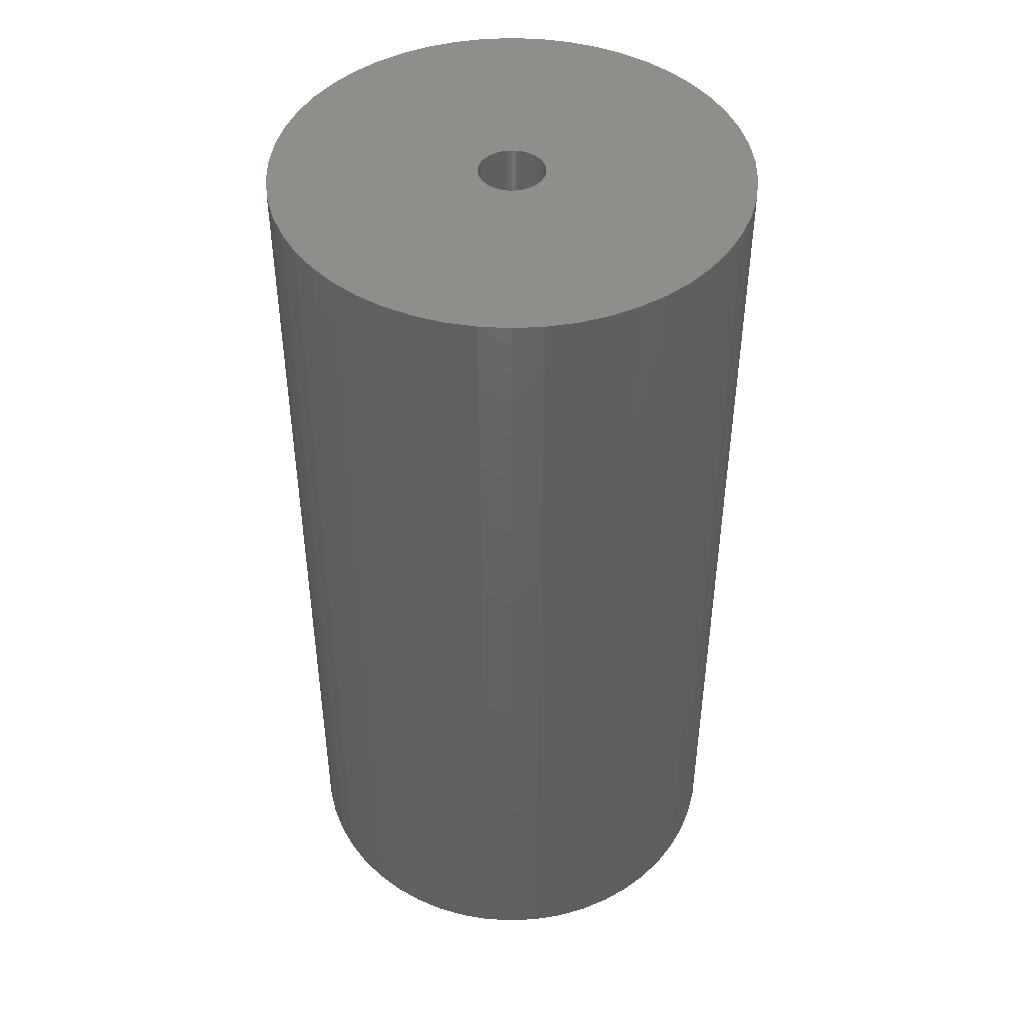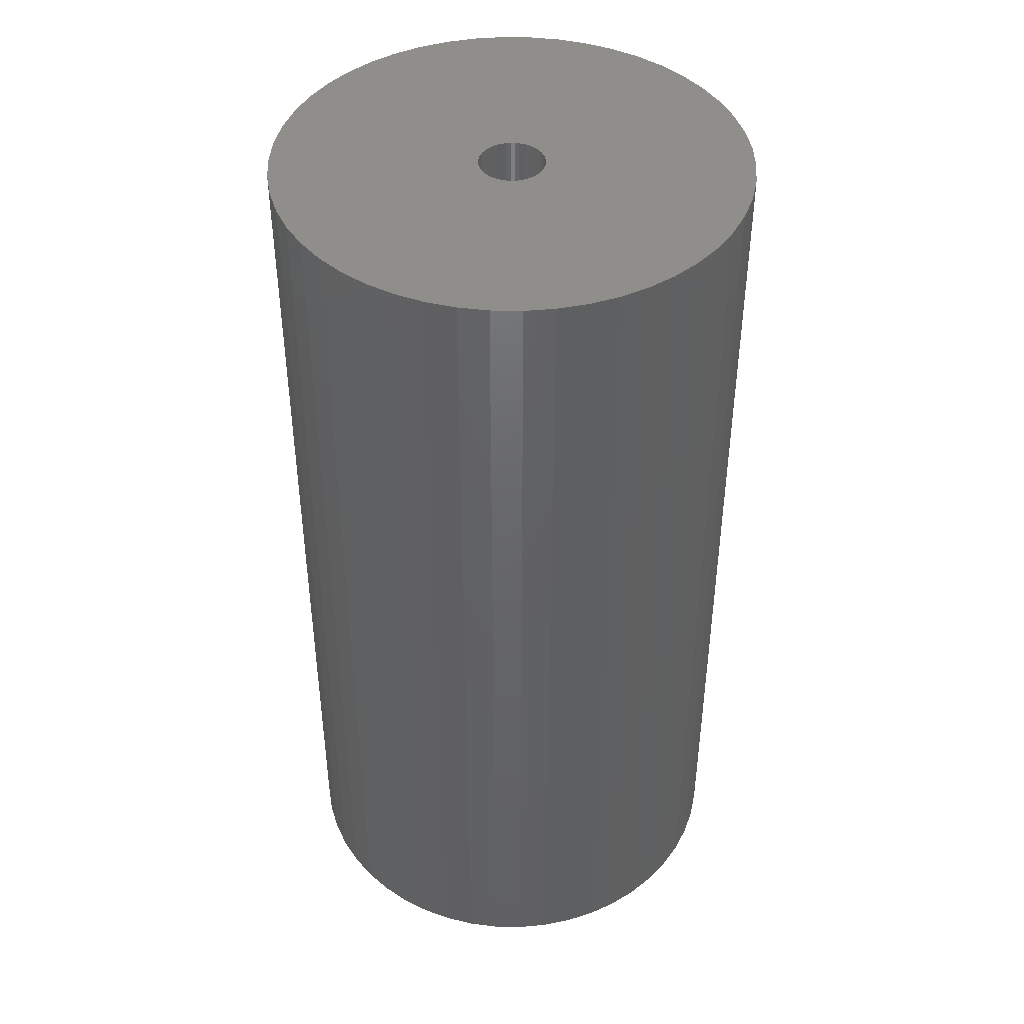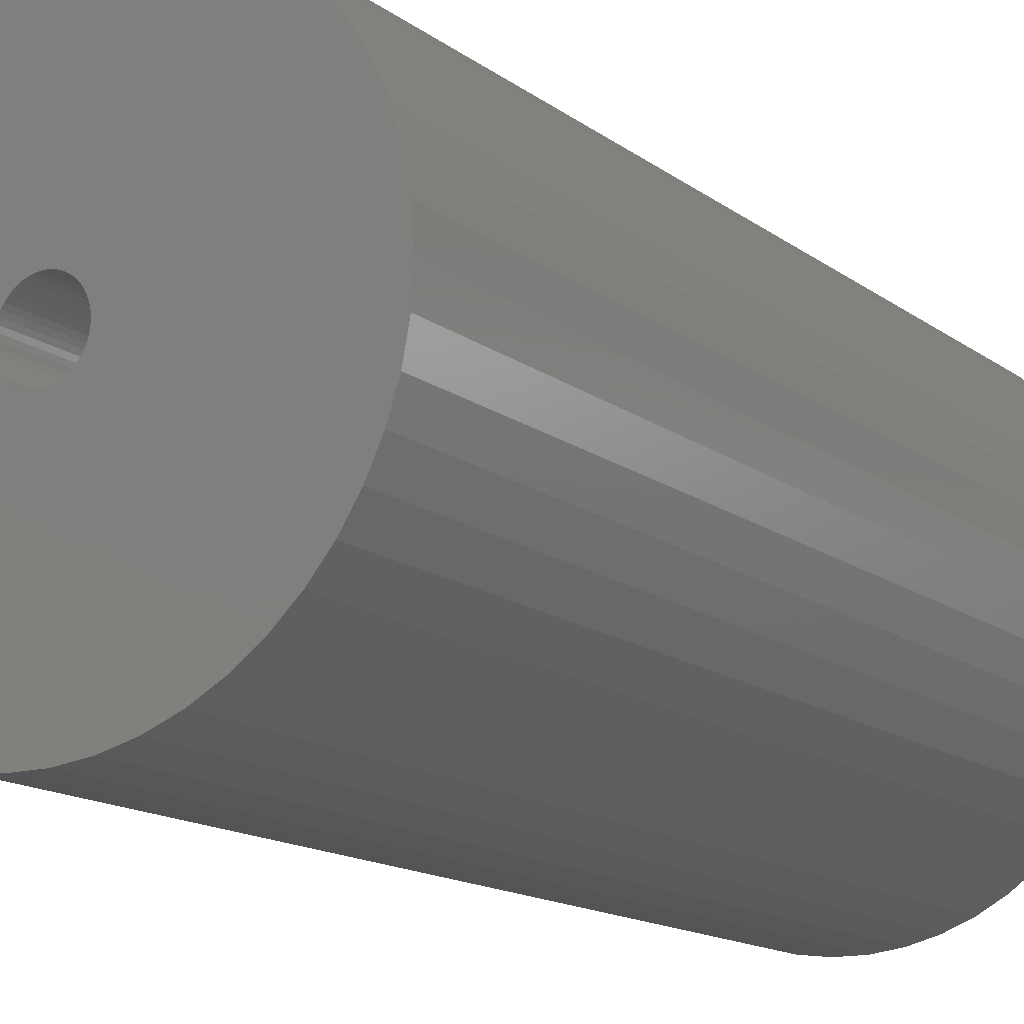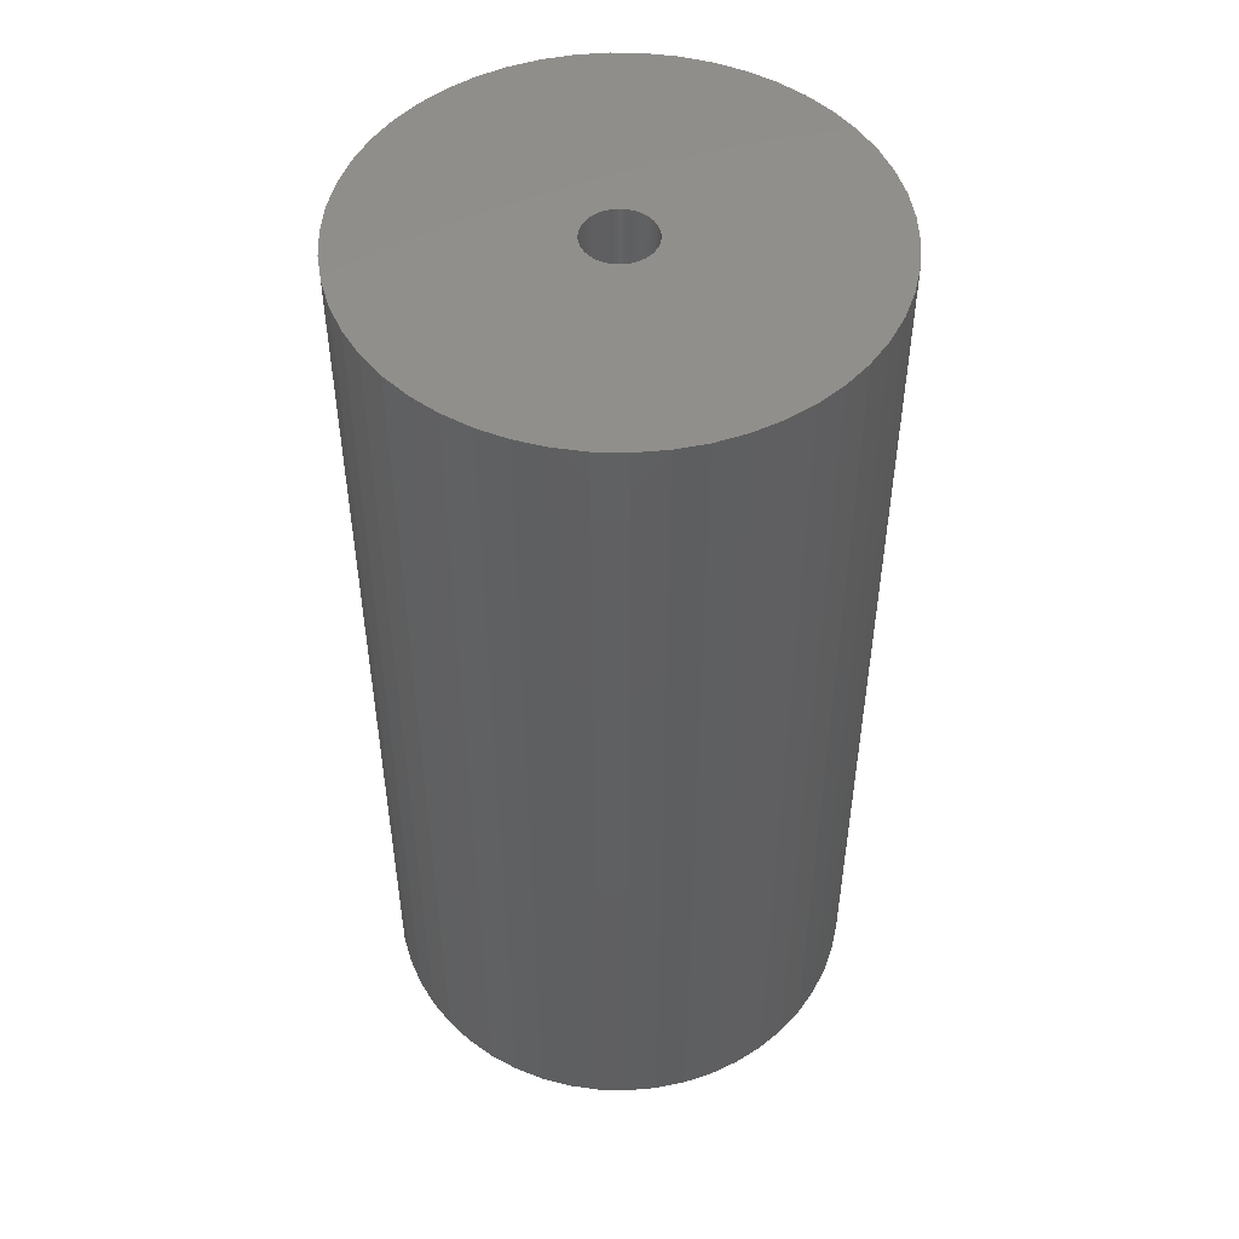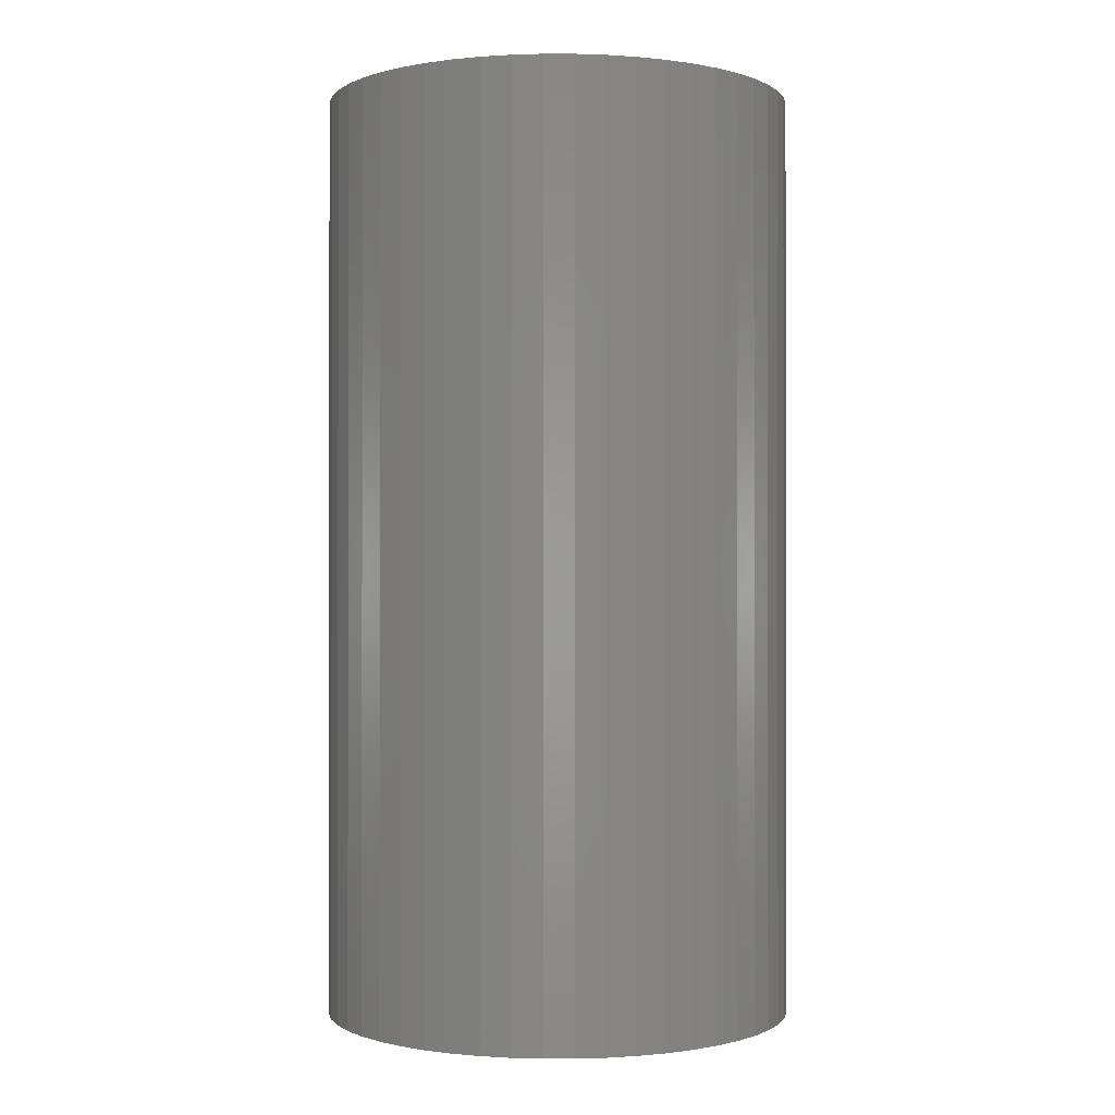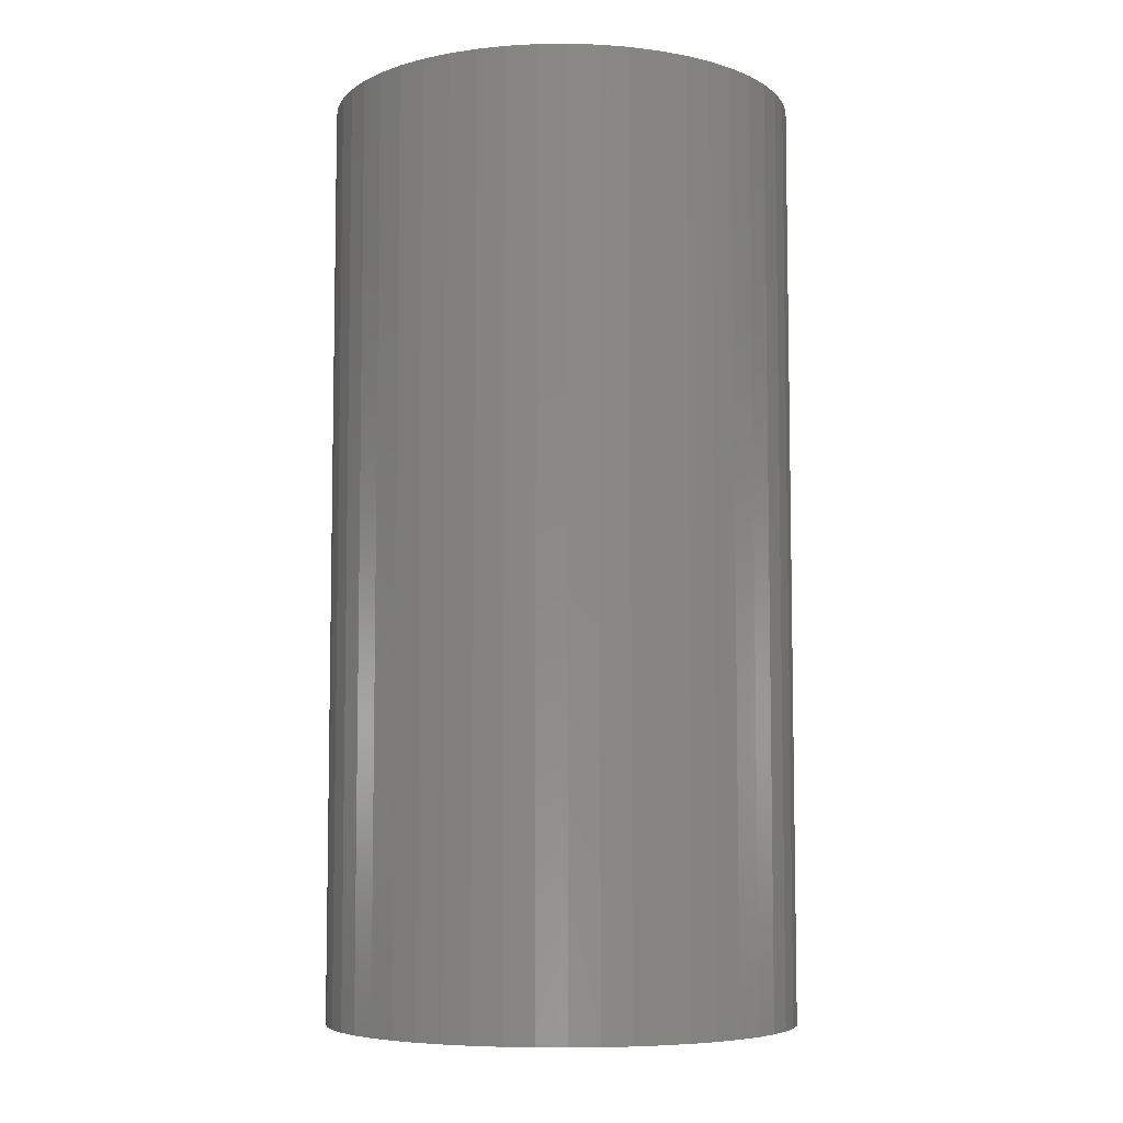
<metadata>
{"format":"stl","ext":"stl","renderer":"f3d","projection":"perspective","resolution":1024,"background":"white","views":[{"elev":45.2,"azim":-161.9,"up":"+Z"},{"elev":43.4,"azim":109.2,"up":"+Z"},{"elev":-14.1,"azim":-147.9,"up":"+Y"},{"elev":49.9,"azim":66.4,"up":"+Z"},{"elev":-0.5,"azim":-72.3,"up":"+Z"},{"elev":-6.6,"azim":2.2,"up":"+Z"}]}
</metadata>
<code>
# stl→obj: 200 verts, 400 faces
v 21.5 0 42.5
v 21.33 2.695 -42.5
v 21.33 2.695 42.5
v 21.5 0 -42.5
v -21.5 0 -42.5
v -21.33 2.695 42.5
v -21.33 2.695 -42.5
v -21.5 0 42.5
v 1.35 21.46 -42.5
v -1.35 21.46 42.5
v 1.35 21.46 42.5
v -1.35 21.46 -42.5
v -1.35 -21.46 -42.5
v 1.35 -21.46 42.5
v -1.35 -21.46 42.5
v 1.35 -21.46 -42.5
v 15.67 14.72 -42.5
v 13.7 16.57 42.5
v 15.67 14.72 42.5
v 13.7 16.57 -42.5
v -13.7 16.57 -42.5
v -15.67 14.72 42.5
v -13.7 16.57 42.5
v -15.67 14.72 -42.5
v -6.644 20.45 -42.5
v -9.154 19.45 42.5
v -6.644 20.45 42.5
v -9.154 19.45 -42.5
v 19.99 7.915 42.5
v 18.84 10.36 -42.5
v 18.84 10.36 42.5
v 19.99 7.915 -42.5
v 17.39 12.64 -42.5
v 17.39 12.64 42.5
v 9.154 19.45 -42.5
v 6.644 20.45 42.5
v 9.154 19.45 42.5
v 6.644 20.45 -42.5
v 11.52 18.15 -42.5
v 11.52 18.15 42.5
v -19.99 7.915 -42.5
v -18.84 10.36 42.5
v -18.84 10.36 -42.5
v -19.99 7.915 42.5
v -17.39 12.64 -42.5
v -17.39 12.64 42.5
v -20.82 5.347 -42.5
v -20.82 5.347 42.5
v -4.029 21.12 -42.5
v -4.029 21.12 42.5
v 4.029 -21.12 42.5
v 4.029 -21.12 -42.5
v 20.82 5.347 42.5
v 20.82 5.347 -42.5
v 4.029 21.12 42.5
v 4.029 21.12 -42.5
v 3 0 42.5
v 2.976 0.376 42.5
v 21.33 -2.695 42.5
v 2.906 0.7461 42.5
v 2.976 -0.376 42.5
v 2.789 1.104 42.5
v 20.82 -5.347 42.5
v 2.629 1.445 42.5
v 2.906 -0.7461 42.5
v 2.427 1.763 42.5
v 19.99 -7.915 42.5
v 2.187 2.054 42.5
v 2.789 -1.104 42.5
v 1.912 2.312 42.5
v 18.84 -10.36 42.5
v 1.607 2.533 42.5
v 2.629 -1.445 42.5
v 1.277 2.714 42.5
v 17.39 -12.64 42.5
v 0.9271 2.853 42.5
v 2.427 -1.763 42.5
v 15.67 -14.72 42.5
v 0.5621 2.947 42.5
v 0.1884 2.994 42.5
v -0.1884 2.994 42.5
v -0.5621 2.947 42.5
v -0.9271 2.853 42.5
v -1.277 2.714 42.5
v -1.607 2.533 42.5
v -11.52 18.15 42.5
v -1.912 2.312 42.5
v -2.187 2.054 42.5
v -2.427 1.763 42.5
v 2.187 -2.054 42.5
v 13.7 -16.57 42.5
v 1.912 -2.312 42.5
v 11.52 -18.15 42.5
v 1.607 -2.533 42.5
v 9.154 -19.45 42.5
v 1.277 -2.714 42.5
v 6.644 -20.45 42.5
v 0.9271 -2.853 42.5
v 0.5621 -2.947 42.5
v 0.1884 -2.994 42.5
v -0.1884 -2.994 42.5
v -0.5621 -2.947 42.5
v -4.029 -21.12 42.5
v -0.9271 -2.853 42.5
v -6.644 -20.45 42.5
v -1.277 -2.714 42.5
v -9.154 -19.45 42.5
v -1.607 -2.533 42.5
v -11.52 -18.15 42.5
v -1.912 -2.312 42.5
v -13.7 -16.57 42.5
v -2.187 -2.054 42.5
v -15.67 -14.72 42.5
v -2.427 -1.763 42.5
v -17.39 -12.64 42.5
v -2.629 -1.445 42.5
v -18.84 -10.36 42.5
v -2.789 -1.104 42.5
v -19.99 -7.915 42.5
v -2.906 -0.7461 42.5
v -20.82 -5.347 42.5
v -2.976 -0.376 42.5
v -21.33 -2.695 42.5
v -3 0 42.5
v -2.629 1.445 42.5
v -2.789 1.104 42.5
v -2.906 0.7461 42.5
v -2.976 0.376 42.5
v -11.52 18.15 -42.5
v 21.33 -2.695 -42.5
v 17.39 -12.64 -42.5
v 15.67 -14.72 -42.5
v 20.82 -5.347 -42.5
v 19.99 -7.915 -42.5
v -18.84 -10.36 -42.5
v -19.99 -7.915 -42.5
v 3 0 -42.5
v 2.976 -0.376 -42.5
v 2.906 -0.7461 -42.5
v 2.976 0.376 -42.5
v 2.789 -1.104 -42.5
v 18.84 -10.36 -42.5
v 2.629 -1.445 -42.5
v 2.906 0.7461 -42.5
v 2.427 -1.763 -42.5
v 2.187 -2.054 -42.5
v 13.7 -16.57 -42.5
v 2.789 1.104 -42.5
v 1.912 -2.312 -42.5
v 11.52 -18.15 -42.5
v 1.607 -2.533 -42.5
v 9.154 -19.45 -42.5
v 2.629 1.445 -42.5
v 1.277 -2.714 -42.5
v 6.644 -20.45 -42.5
v 0.9271 -2.853 -42.5
v 2.427 1.763 -42.5
v 0.5621 -2.947 -42.5
v 0.1884 -2.994 -42.5
v -0.1884 -2.994 -42.5
v -0.5621 -2.947 -42.5
v -4.029 -21.12 -42.5
v -0.9271 -2.853 -42.5
v -6.644 -20.45 -42.5
v -1.277 -2.714 -42.5
v -9.154 -19.45 -42.5
v -1.607 -2.533 -42.5
v -11.52 -18.15 -42.5
v -1.912 -2.312 -42.5
v -13.7 -16.57 -42.5
v -2.187 -2.054 -42.5
v -15.67 -14.72 -42.5
v -2.427 -1.763 -42.5
v 2.187 2.054 -42.5
v 1.912 2.312 -42.5
v 1.607 2.533 -42.5
v 1.277 2.714 -42.5
v 0.9271 2.853 -42.5
v 0.5621 2.947 -42.5
v 0.1884 2.994 -42.5
v -0.1884 2.994 -42.5
v -0.5621 2.947 -42.5
v -0.9271 2.853 -42.5
v -1.277 2.714 -42.5
v -1.607 2.533 -42.5
v -1.912 2.312 -42.5
v -2.187 2.054 -42.5
v -2.427 1.763 -42.5
v -2.629 1.445 -42.5
v -2.789 1.104 -42.5
v -2.906 0.7461 -42.5
v -2.976 0.376 -42.5
v -3 0 -42.5
v -17.39 -12.64 -42.5
v -2.629 -1.445 -42.5
v -2.789 -1.104 -42.5
v -2.906 -0.7461 -42.5
v -20.82 -5.347 -42.5
v -2.976 -0.376 -42.5
v -21.33 -2.695 -42.5
f 1 2 3
f 2 1 4
f 5 6 7
f 6 5 8
f 9 10 11
f 10 9 12
f 13 14 15
f 14 13 16
f 17 18 19
f 18 17 20
f 21 22 23
f 22 21 24
f 25 26 27
f 26 25 28
f 29 30 31
f 30 29 32
f 31 33 34
f 33 31 30
f 35 36 37
f 36 35 38
f 39 37 40
f 37 39 35
f 41 42 43
f 42 41 44
f 45 22 24
f 22 45 46
f 47 44 41
f 44 47 48
f 49 27 50
f 27 49 25
f 16 51 14
f 51 16 52
f 53 32 29
f 32 53 54
f 3 54 53
f 54 3 2
f 34 17 19
f 17 34 33
f 38 55 36
f 55 38 56
f 56 11 55
f 11 56 9
f 20 40 18
f 40 20 39
f 43 46 45
f 46 43 42
f 7 48 47
f 48 7 6
f 57 1 3
f 58 3 53
f 1 57 59
f 60 53 29
f 61 59 57
f 62 29 31
f 59 61 63
f 64 31 34
f 65 63 61
f 66 34 19
f 63 65 67
f 68 19 18
f 69 67 65
f 70 18 40
f 67 69 71
f 72 40 37
f 73 71 69
f 74 37 36
f 71 73 75
f 76 36 55
f 77 75 73
f 75 77 78
f 3 58 57
f 53 60 58
f 29 62 60
f 31 64 62
f 34 66 64
f 19 68 66
f 18 70 68
f 40 72 70
f 79 55 11
f 37 74 72
f 36 76 74
f 55 79 76
f 11 80 79
f 11 81 80
f 10 81 11
f 81 10 82
f 50 82 10
f 82 50 83
f 27 83 50
f 83 27 84
f 26 84 27
f 84 26 85
f 86 85 26
f 85 86 87
f 23 87 86
f 87 23 88
f 88 22 89
f 22 88 23
f 90 78 77
f 78 90 91
f 92 91 90
f 91 92 93
f 94 93 92
f 93 94 95
f 96 95 94
f 95 96 97
f 98 97 96
f 97 98 51
f 99 51 98
f 51 99 14
f 100 14 99
f 101 14 100
f 15 101 102
f 103 102 104
f 105 104 106
f 101 15 14
f 107 106 108
f 109 108 110
f 111 110 112
f 113 112 114
f 115 114 116
f 117 116 118
f 119 118 120
f 121 120 122
f 102 103 15
f 123 122 124
f 46 89 22
f 89 46 125
f 104 105 103
f 42 125 46
f 106 107 105
f 125 42 126
f 108 109 107
f 44 126 42
f 110 111 109
f 126 44 127
f 112 113 111
f 48 127 44
f 114 115 113
f 127 48 128
f 116 117 115
f 6 128 48
f 118 119 117
f 128 6 124
f 120 121 119
f 8 124 6
f 122 123 121
f 124 8 123
f 28 86 26
f 86 28 129
f 129 23 86
f 23 129 21
f 12 50 10
f 50 12 49
f 59 4 1
f 4 59 130
f 78 131 75
f 131 78 132
f 67 133 63
f 133 67 134
f 63 130 59
f 130 63 133
f 135 119 136
f 119 135 117
f 137 4 130
f 138 130 133
f 4 137 2
f 139 133 134
f 140 2 137
f 141 134 142
f 2 140 54
f 143 142 131
f 144 54 140
f 145 131 132
f 54 144 32
f 146 132 147
f 148 32 144
f 149 147 150
f 32 148 30
f 151 150 152
f 153 30 148
f 154 152 155
f 30 153 33
f 156 155 52
f 157 33 153
f 33 157 17
f 130 138 137
f 133 139 138
f 134 141 139
f 142 143 141
f 131 145 143
f 132 146 145
f 147 149 146
f 150 151 149
f 158 52 16
f 152 154 151
f 155 156 154
f 52 158 156
f 16 159 158
f 16 160 159
f 13 160 16
f 160 13 161
f 162 161 13
f 161 162 163
f 164 163 162
f 163 164 165
f 166 165 164
f 165 166 167
f 168 167 166
f 167 168 169
f 170 169 168
f 169 170 171
f 171 172 173
f 172 171 170
f 174 17 157
f 17 174 20
f 175 20 174
f 20 175 39
f 176 39 175
f 39 176 35
f 177 35 176
f 35 177 38
f 178 38 177
f 38 178 56
f 179 56 178
f 56 179 9
f 180 9 179
f 181 9 180
f 12 181 182
f 49 182 183
f 25 183 184
f 181 12 9
f 28 184 185
f 129 185 186
f 21 186 187
f 24 187 188
f 45 188 189
f 43 189 190
f 41 190 191
f 47 191 192
f 182 49 12
f 7 192 193
f 194 173 172
f 173 194 195
f 183 25 49
f 135 195 194
f 184 28 25
f 195 135 196
f 185 129 28
f 136 196 135
f 186 21 129
f 196 136 197
f 187 24 21
f 198 197 136
f 188 45 24
f 197 198 199
f 189 43 45
f 200 199 198
f 190 41 43
f 199 200 193
f 191 47 41
f 5 193 200
f 192 7 47
f 193 5 7
f 152 93 95
f 93 152 150
f 147 78 91
f 78 147 132
f 75 142 71
f 142 75 131
f 136 121 198
f 121 136 119
f 155 95 97
f 95 155 152
f 52 97 51
f 97 52 155
f 71 134 67
f 134 71 142
f 162 15 103
f 15 162 13
f 166 105 107
f 105 166 164
f 164 103 105
f 103 164 162
f 172 115 194
f 115 172 113
f 172 111 113
f 111 172 170
f 198 123 200
f 123 198 121
f 200 8 5
f 8 200 123
f 150 91 93
f 91 150 147
f 194 117 135
f 117 194 115
f 168 107 109
f 107 168 166
f 170 109 111
f 109 170 168
f 127 190 126
f 190 127 191
f 153 66 157
f 66 153 64
f 179 76 79
f 76 179 178
f 178 74 76
f 74 178 177
f 184 83 84
f 83 184 183
f 126 189 125
f 189 126 190
f 139 61 138
f 61 139 65
f 175 68 70
f 68 175 174
f 176 70 72
f 70 176 175
f 89 187 88
f 187 89 188
f 183 82 83
f 82 183 182
f 187 87 88
f 87 187 186
f 137 58 140
f 58 137 57
f 157 68 174
f 68 157 66
f 181 80 81
f 80 181 180
f 177 72 74
f 72 177 176
f 124 192 128
f 192 124 193
f 125 188 89
f 188 125 189
f 182 81 82
f 81 182 181
f 186 85 87
f 85 186 185
f 185 84 85
f 84 185 184
f 138 57 137
f 57 138 61
f 114 195 116
f 195 114 173
f 158 100 99
f 100 158 159
f 148 64 153
f 64 148 62
f 144 62 148
f 62 144 60
f 140 60 144
f 60 140 58
f 180 79 80
f 79 180 179
f 128 191 127
f 191 128 192
f 143 69 141
f 69 143 73
f 141 65 139
f 65 141 69
f 146 92 90
f 92 146 149
f 146 77 145
f 77 146 90
f 145 73 143
f 73 145 77
f 161 104 102
f 104 161 163
f 122 193 124
f 193 122 199
f 120 199 122
f 199 120 197
f 116 196 118
f 196 116 195
f 169 112 110
f 112 169 171
f 154 98 96
f 98 154 156
f 156 99 98
f 99 156 158
f 149 94 92
f 94 149 151
f 151 96 94
f 96 151 154
f 167 110 108
f 110 167 169
f 163 106 104
f 106 163 165
f 159 101 100
f 101 159 160
f 165 108 106
f 108 165 167
f 160 102 101
f 102 160 161
f 118 197 120
f 197 118 196
f 112 173 114
f 173 112 171

</code>
